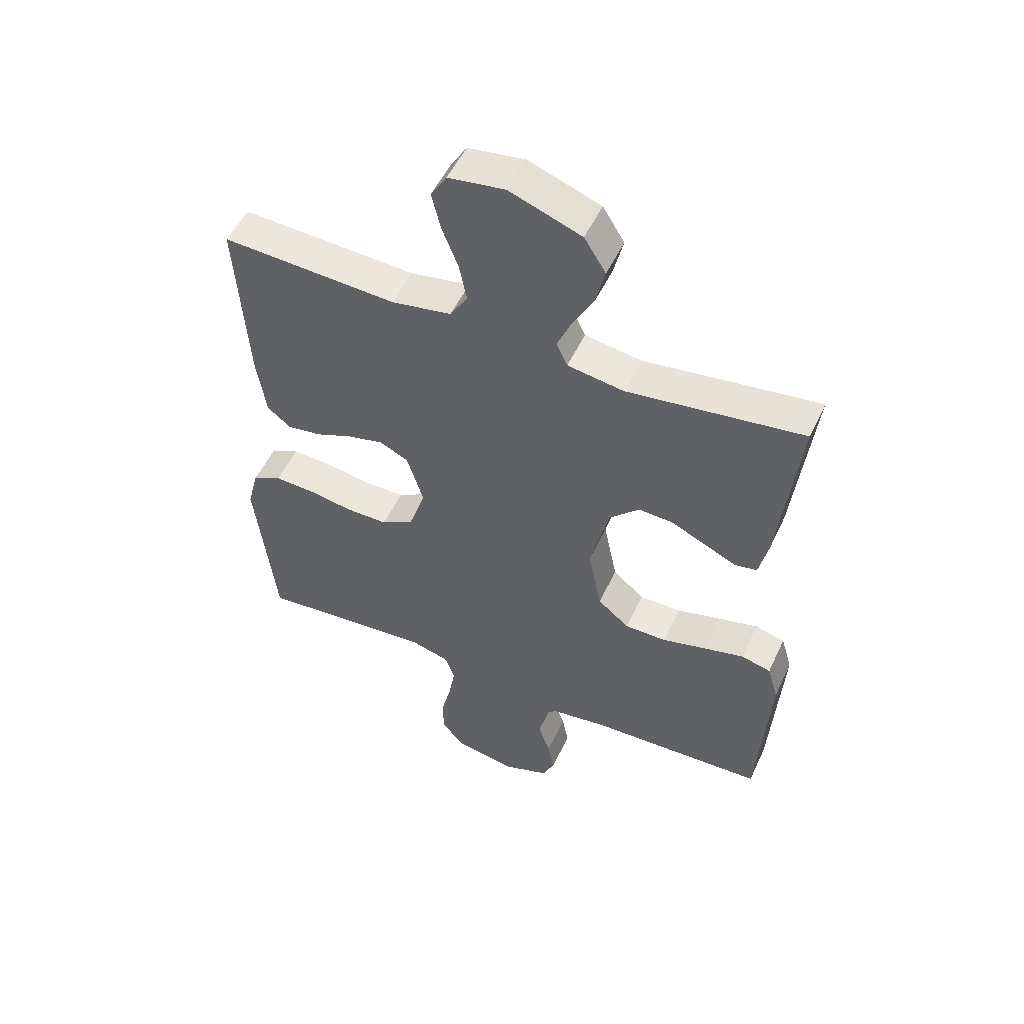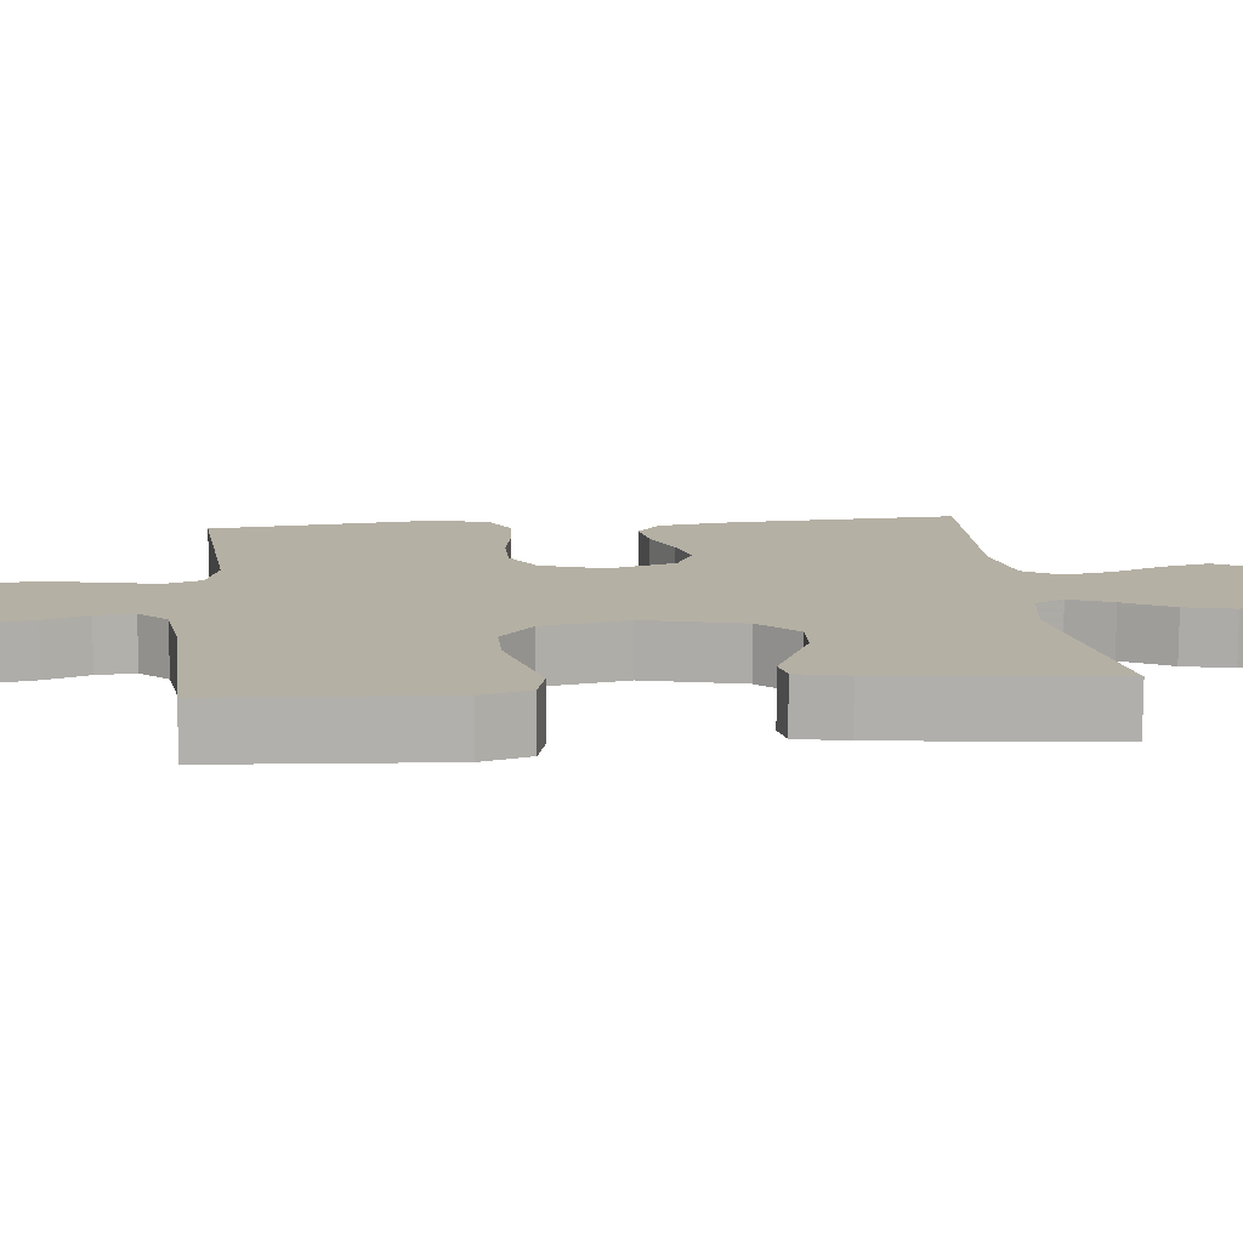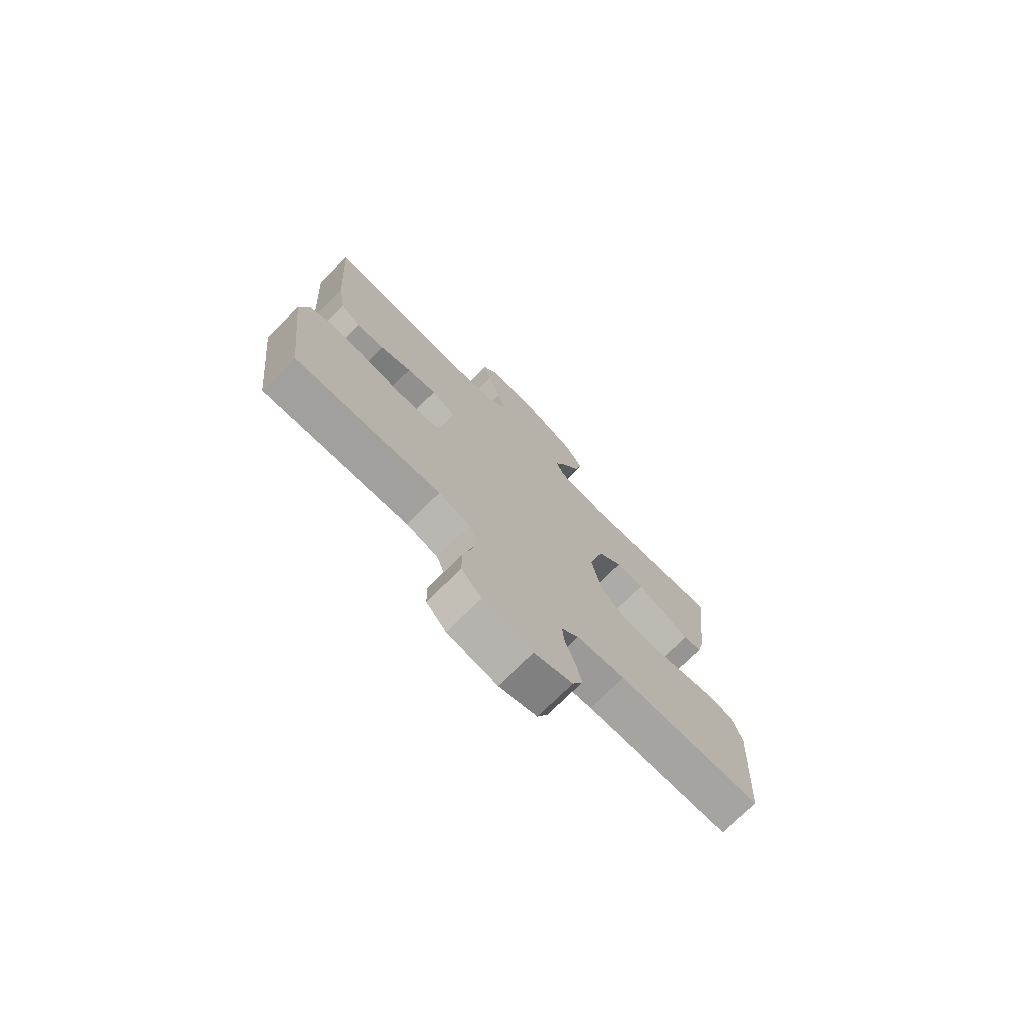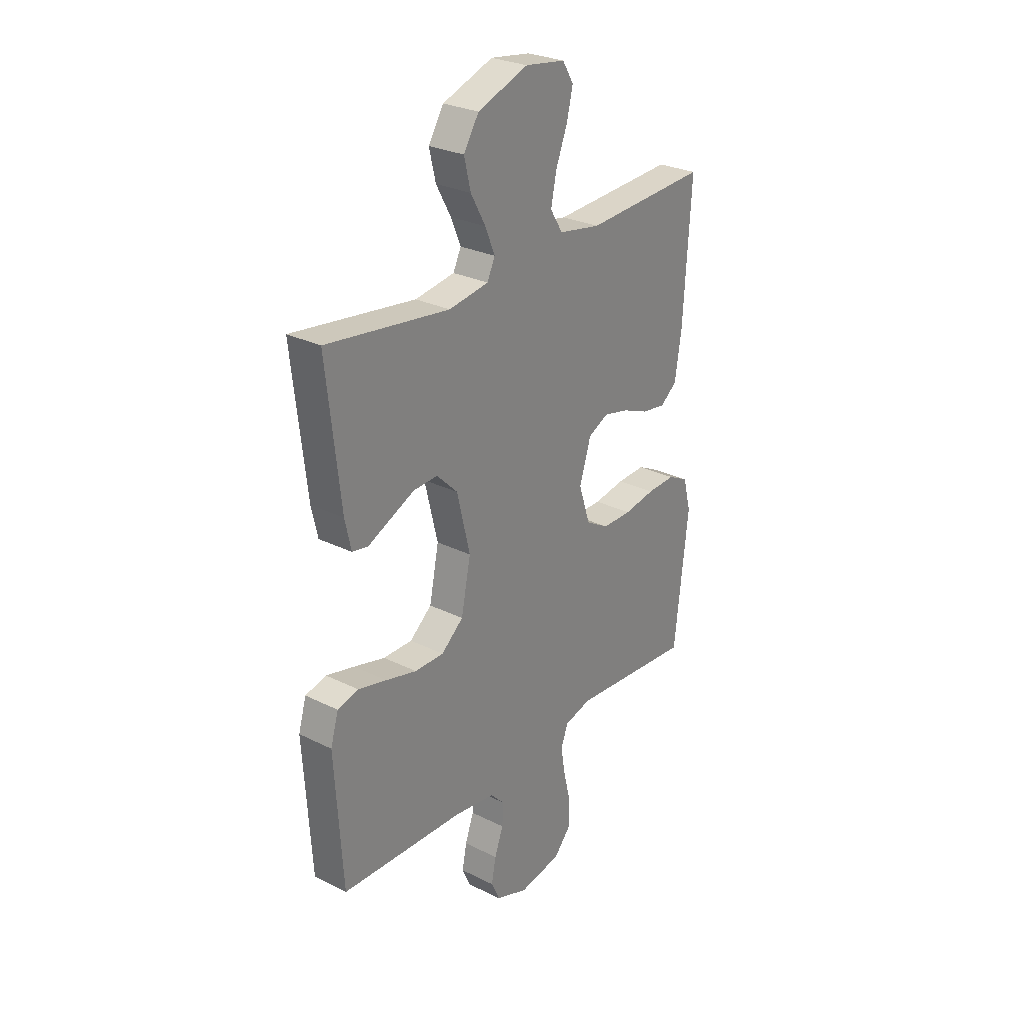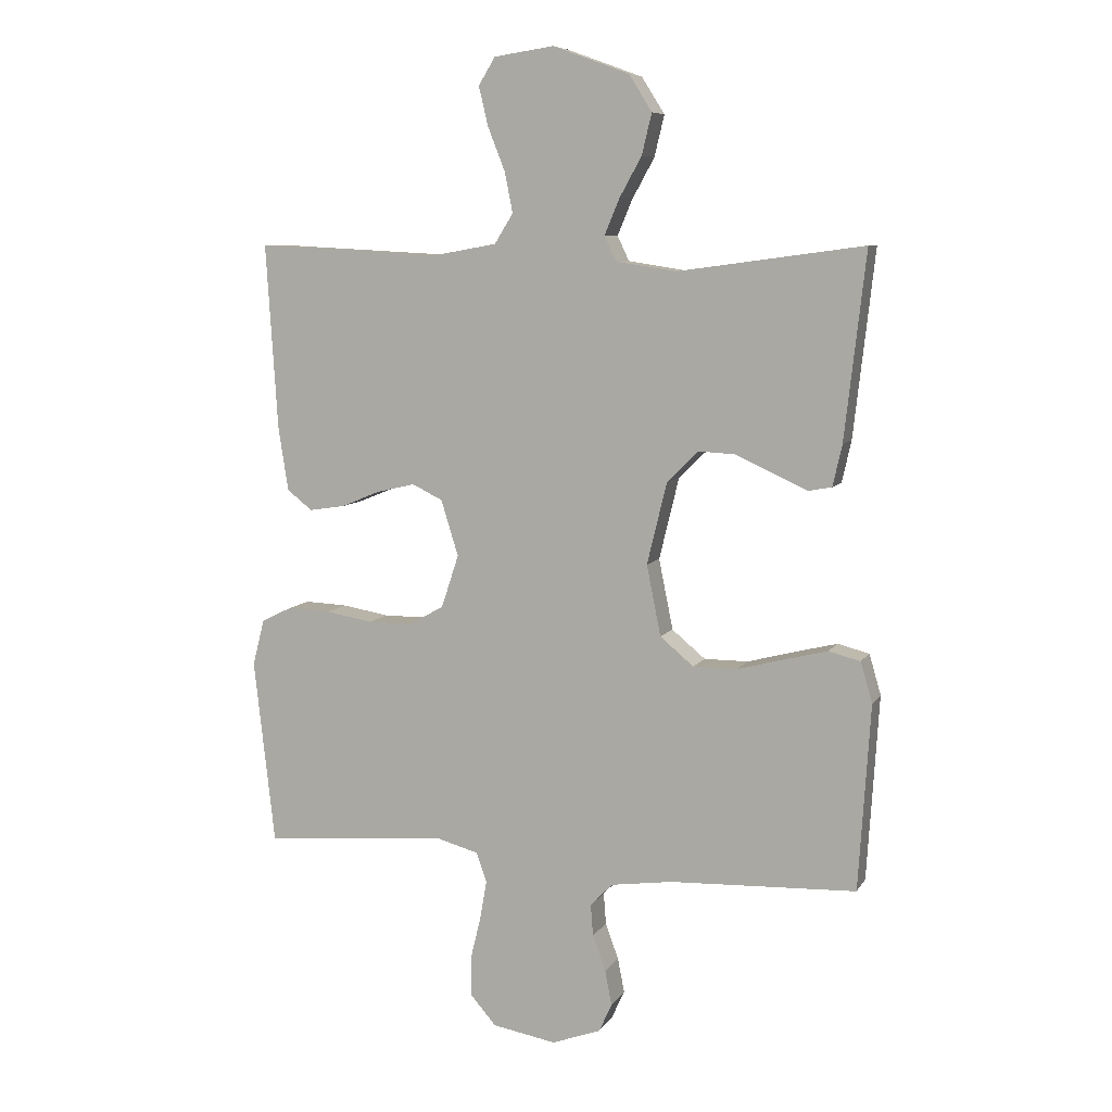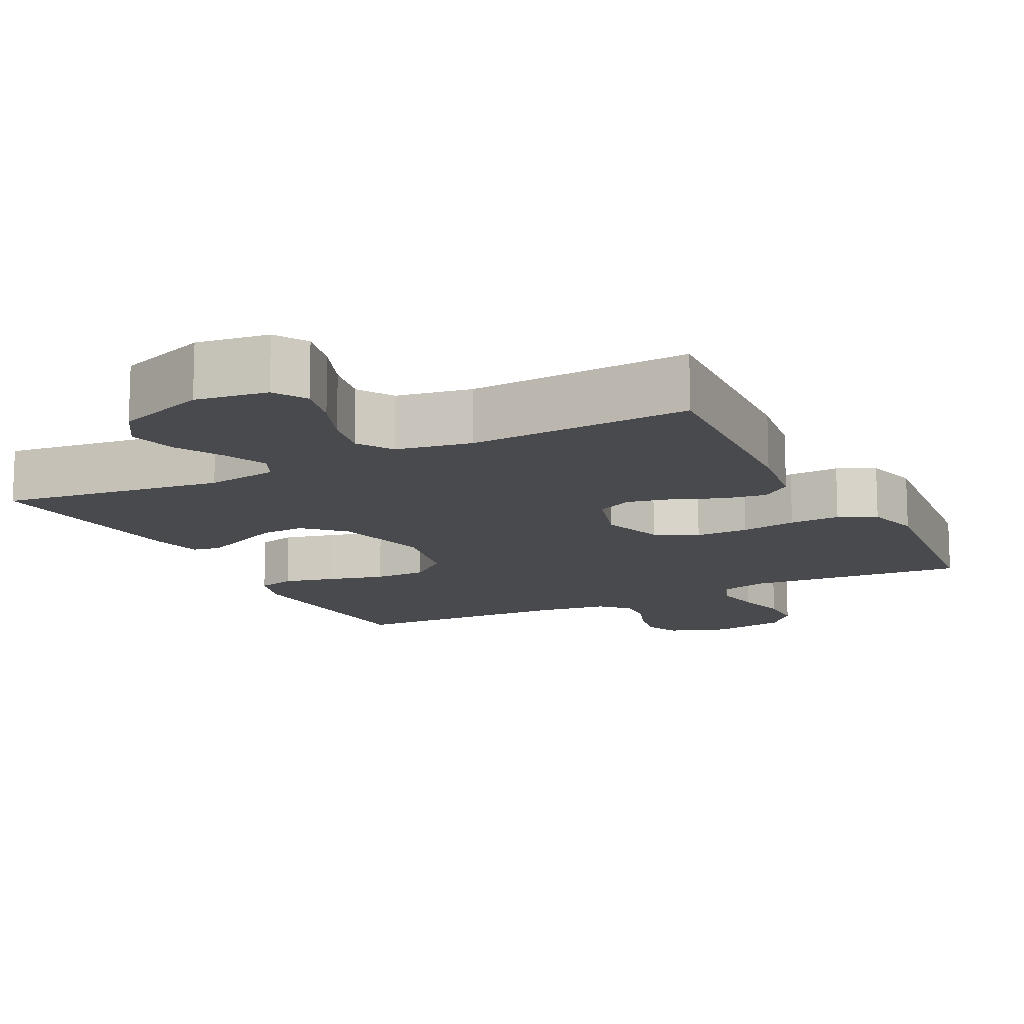
<metadata>
{"format":"obj","ext":"obj","renderer":"f3d","projection":"perspective","resolution":1024,"background":"white","views":[{"elev":52.2,"azim":-155.4,"up":"+Z"},{"elev":11.6,"azim":-95.6,"up":"+Y"},{"elev":-74.6,"azim":134.7,"up":"+Z"},{"elev":27.6,"azim":-52.6,"up":"+Z"},{"elev":7.8,"azim":-161.3,"up":"+Z"},{"elev":-13.4,"azim":27.1,"up":"+Y"}]}
</metadata>
<code>
v -0.5 0.07 -0.5
v -0.519 0.07 -0.2
v -0.5 0.07 -0.135
v -0.449 0.07 -0.122
v -0.38 0.07 -0.139
v -0.304 0.07 -0.159
v -0.233 0.07 -0.159
v -0.179 0.07 -0.114
v -0.156 0.07 0
v -0.188 0.07 0.132
v -0.239 0.07 0.182
v -0.298 0.07 0.179
v -0.359 0.07 0.151
v -0.413 0.07 0.126
v -0.451 0.07 0.133
v -0.466 0.07 0.2
v -0.5 0.07 0.5
v -0.2 0.07 0.46
v -0.103 0.07 0.475
v -0.084 0.07 0.515
v -0.108 0.07 0.572
v -0.144 0.07 0.637
v -0.16 0.07 0.703
v -0.123 0.07 0.762
v 0 0.07 0.807
v 0.097 0.07 0.793
v 0.124 0.07 0.749
v 0.109 0.07 0.686
v 0.081 0.07 0.615
v 0.068 0.07 0.55
v 0.098 0.07 0.502
v 0.2 0.07 0.484
v 0.5 0.07 0.5
v 0.481 0.07 0.2
v 0.465 0.07 0.097
v 0.424 0.07 0.065
v 0.366 0.07 0.074
v 0.302 0.07 0.1
v 0.241 0.07 0.114
v 0.192 0.07 0.09
v 0.164 0.07 0
v 0.192 0.07 -0.085
v 0.248 0.07 -0.117
v 0.32 0.07 -0.117
v 0.396 0.07 -0.104
v 0.465 0.07 -0.101
v 0.515 0.07 -0.126
v 0.534 0.07 -0.2
v 0.5 0.07 -0.5
v 0.2 0.07 -0.475
v 0.134 0.07 -0.493
v 0.117 0.07 -0.54
v 0.128 0.07 -0.604
v 0.145 0.07 -0.674
v 0.144 0.07 -0.738
v 0.103 0.07 -0.785
v 0 0.07 -0.803
v -0.079 0.07 -0.774
v -0.1 0.07 -0.728
v -0.089 0.07 -0.672
v -0.068 0.07 -0.614
v -0.064 0.07 -0.563
v -0.1 0.07 -0.526
v -0.2 0.07 -0.512
v -0.5 0 -0.5
v -0.519 0 -0.2
v -0.5 0 -0.135
v -0.449 0 -0.122
v -0.38 0 -0.139
v -0.304 0 -0.159
v -0.233 0 -0.159
v -0.179 0 -0.114
v -0.156 0 0
v -0.188 0 0.132
v -0.239 0 0.182
v -0.298 0 0.179
v -0.359 0 0.151
v -0.413 0 0.126
v -0.451 0 0.133
v -0.466 0 0.2
v -0.5 0 0.5
v -0.2 0 0.46
v -0.103 0 0.475
v -0.084 0 0.515
v -0.108 0 0.572
v -0.144 0 0.637
v -0.16 0 0.703
v -0.123 0 0.762
v 0 0 0.807
v 0.097 0 0.793
v 0.124 0 0.749
v 0.109 0 0.686
v 0.081 0 0.615
v 0.068 0 0.55
v 0.098 0 0.502
v 0.2 0 0.484
v 0.5 0 0.5
v 0.481 0 0.2
v 0.465 0 0.097
v 0.424 0 0.065
v 0.366 0 0.074
v 0.302 0 0.1
v 0.241 0 0.114
v 0.192 0 0.09
v 0.164 0 0
v 0.192 0 -0.085
v 0.248 0 -0.117
v 0.32 0 -0.117
v 0.396 0 -0.104
v 0.465 0 -0.101
v 0.515 0 -0.126
v 0.534 0 -0.2
v 0.5 0 -0.5
v 0.2 0 -0.475
v 0.134 0 -0.493
v 0.117 0 -0.54
v 0.128 0 -0.604
v 0.145 0 -0.674
v 0.144 0 -0.738
v 0.103 0 -0.785
v 0 0 -0.803
v -0.079 0 -0.774
v -0.1 0 -0.728
v -0.089 0 -0.672
v -0.068 0 -0.614
v -0.064 0 -0.563
v -0.1 0 -0.526
v -0.2 0 -0.512
f 58 59 60 61
f 58 61 62
f 57 58 62
f 56 57 62
f 53 54 55 56
f 52 53 56 62
f 51 52 62 63
f 47 48 49 50
f 44 45 46 47
f 43 44 47 50
f 42 43 50 51
f 35 36 37 38
f 35 38 39
f 32 33 34 35
f 31 32 35 39
f 30 31 39 40
f 26 27 28 29
f 26 29 30
f 25 26 30
f 24 25 30
f 21 22 23 24
f 20 21 24 30
f 19 20 30 40
f 15 16 17 18
f 13 14 15 18
f 12 13 18 19
f 11 12 19
f 10 11 19 40
f 3 4 5 6
f 1 2 3 6
f 64 1 6 7
f 63 64 7 8
f 41 42 51 63
f 41 63 8 9
f 9 10 40 41
f 125 124 123 122
f 126 125 122
f 126 122 121
f 126 121 120
f 120 119 118 117
f 126 120 117 116
f 127 126 116 115
f 114 113 112 111
f 111 110 109 108
f 114 111 108 107
f 115 114 107 106
f 102 101 100 99
f 103 102 99
f 99 98 97 96
f 103 99 96 95
f 104 103 95 94
f 93 92 91 90
f 94 93 90
f 94 90 89
f 94 89 88
f 88 87 86 85
f 94 88 85 84
f 104 94 84 83
f 82 81 80 79
f 82 79 78 77
f 83 82 77 76
f 83 76 75
f 104 83 75 74
f 70 69 68 67
f 70 67 66 65
f 71 70 65 128
f 72 71 128 127
f 127 115 106 105
f 73 72 127 105
f 105 104 74 73
f 1 65 66 2
f 2 66 67 3
f 3 67 68 4
f 4 68 69 5
f 5 69 70 6
f 6 70 71 7
f 7 71 72 8
f 8 72 73 9
f 9 73 74 10
f 10 74 75 11
f 11 75 76 12
f 12 76 77 13
f 13 77 78 14
f 14 78 79 15
f 15 79 80 16
f 16 80 81 17
f 17 81 82 18
f 18 82 83 19
f 19 83 84 20
f 20 84 85 21
f 21 85 86 22
f 22 86 87 23
f 23 87 88 24
f 24 88 89 25
f 25 89 90 26
f 26 90 91 27
f 27 91 92 28
f 28 92 93 29
f 29 93 94 30
f 30 94 95 31
f 31 95 96 32
f 32 96 97 33
f 33 97 98 34
f 34 98 99 35
f 35 99 100 36
f 36 100 101 37
f 37 101 102 38
f 38 102 103 39
f 39 103 104 40
f 40 104 105 41
f 41 105 106 42
f 42 106 107 43
f 43 107 108 44
f 44 108 109 45
f 45 109 110 46
f 46 110 111 47
f 47 111 112 48
f 48 112 113 49
f 49 113 114 50
f 50 114 115 51
f 51 115 116 52
f 52 116 117 53
f 53 117 118 54
f 54 118 119 55
f 55 119 120 56
f 56 120 121 57
f 57 121 122 58
f 58 122 123 59
f 59 123 124 60
f 60 124 125 61
f 61 125 126 62
f 62 126 127 63
f 63 127 128 64
f 64 128 65 1

</code>
